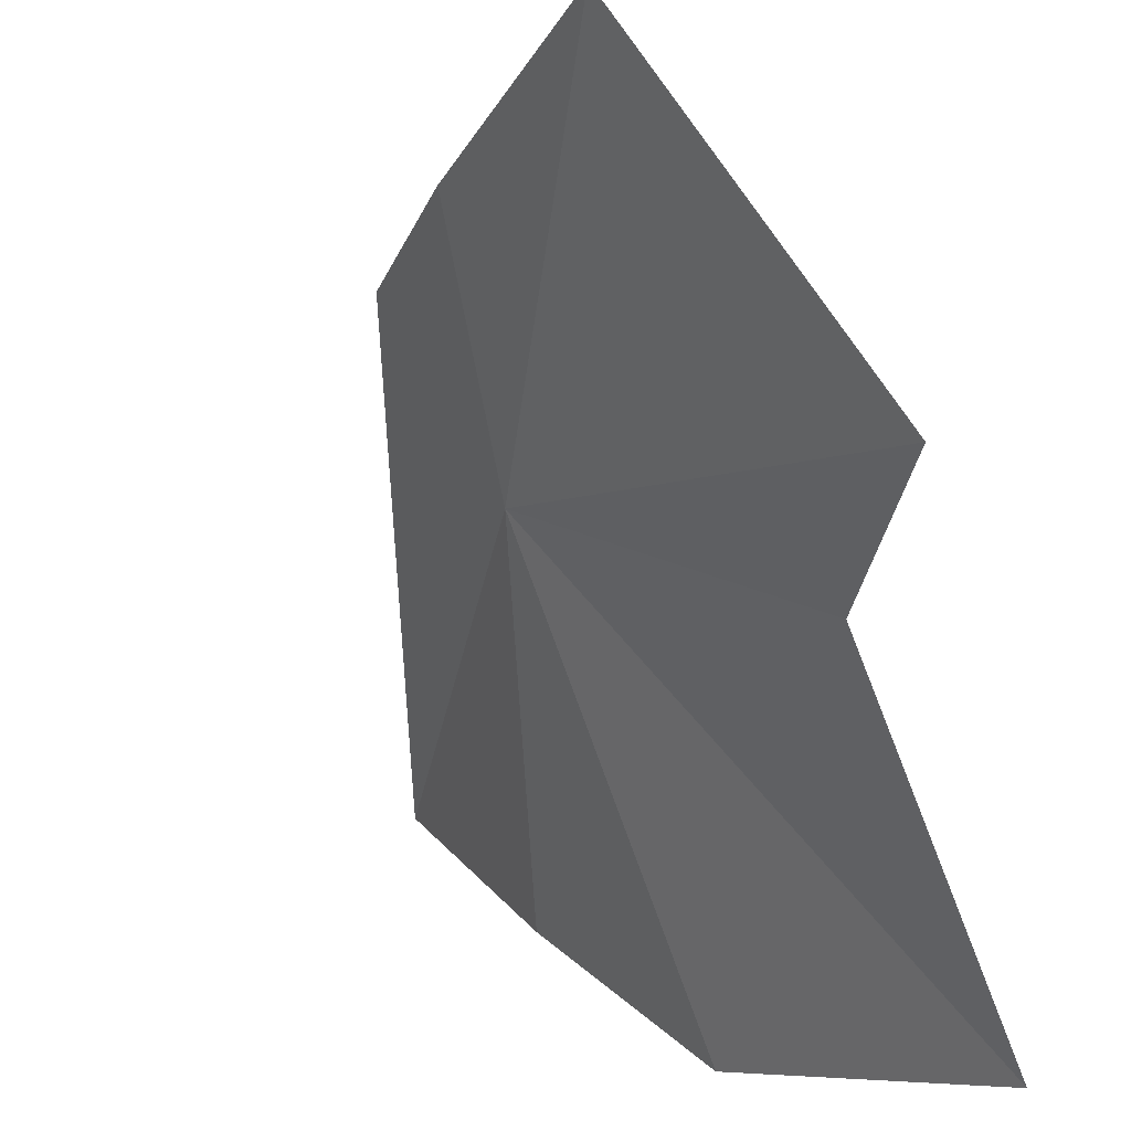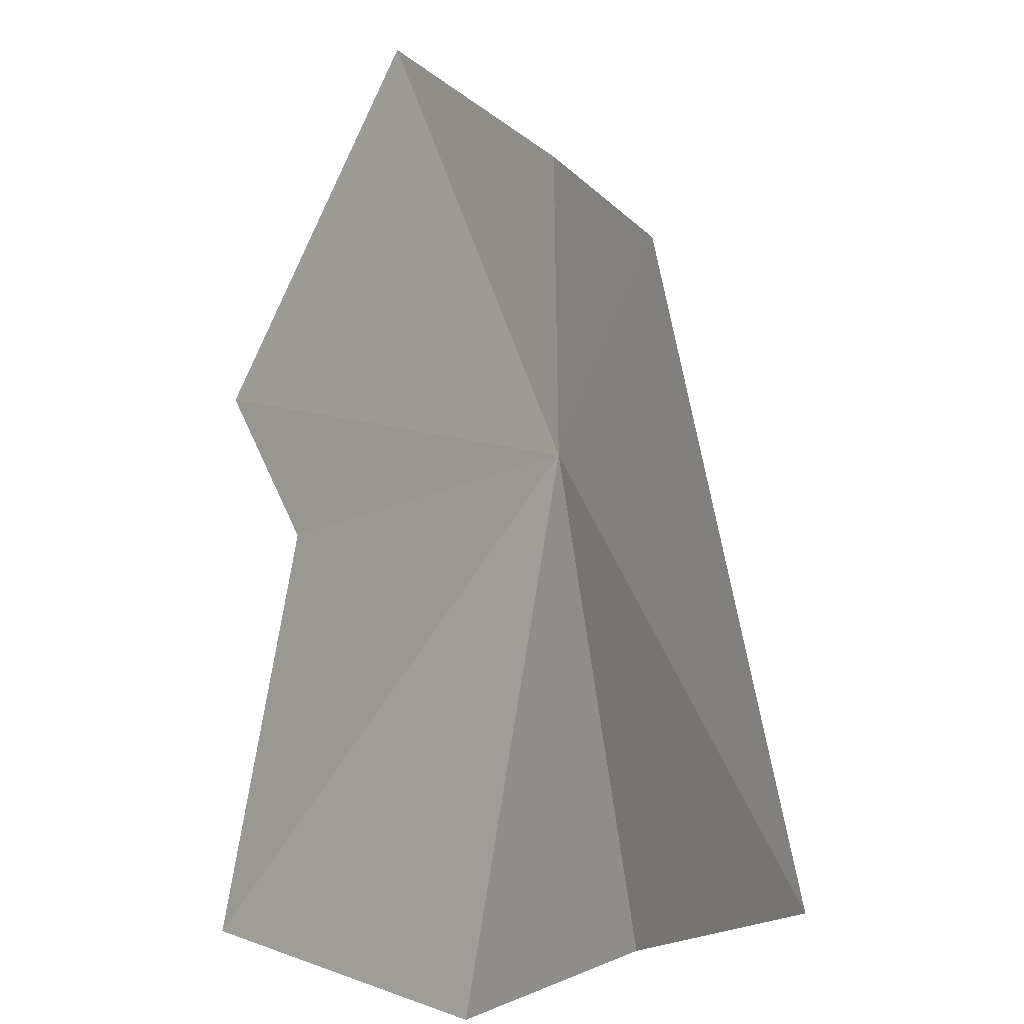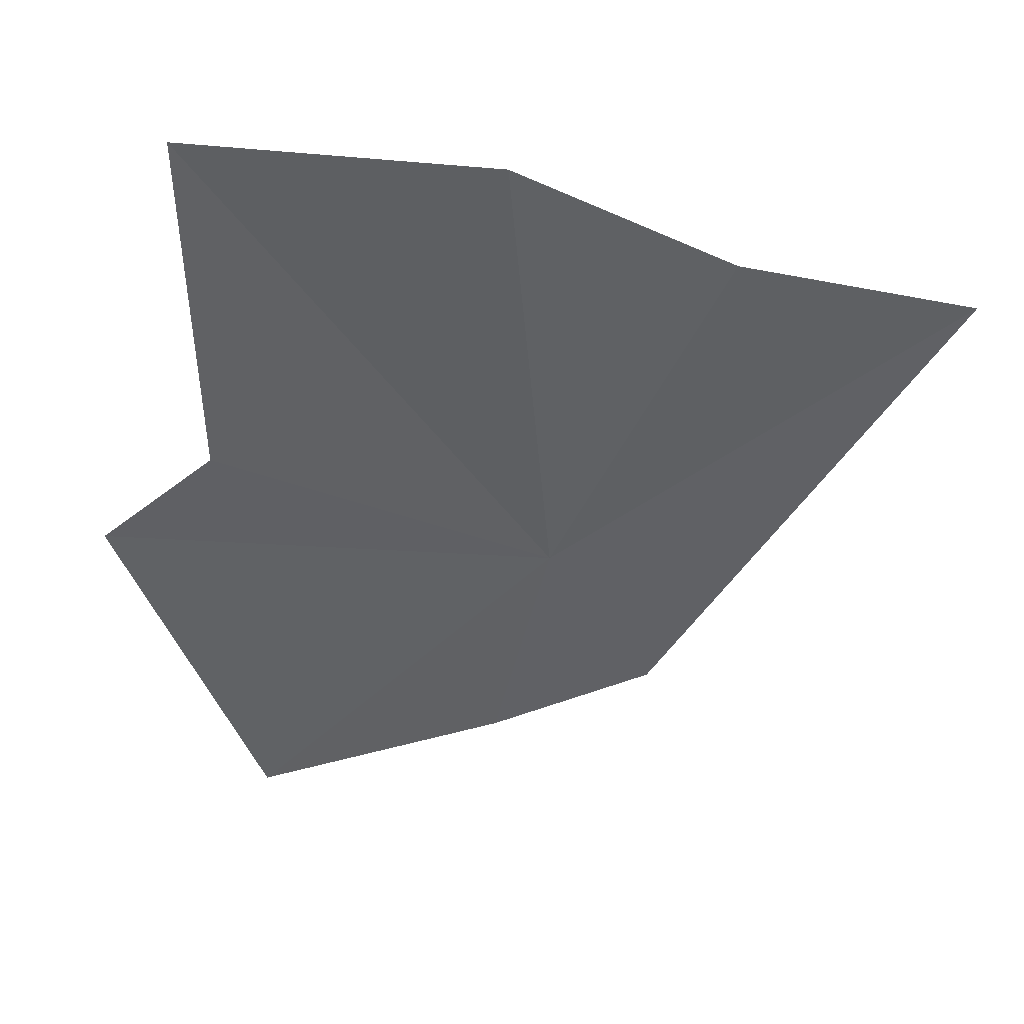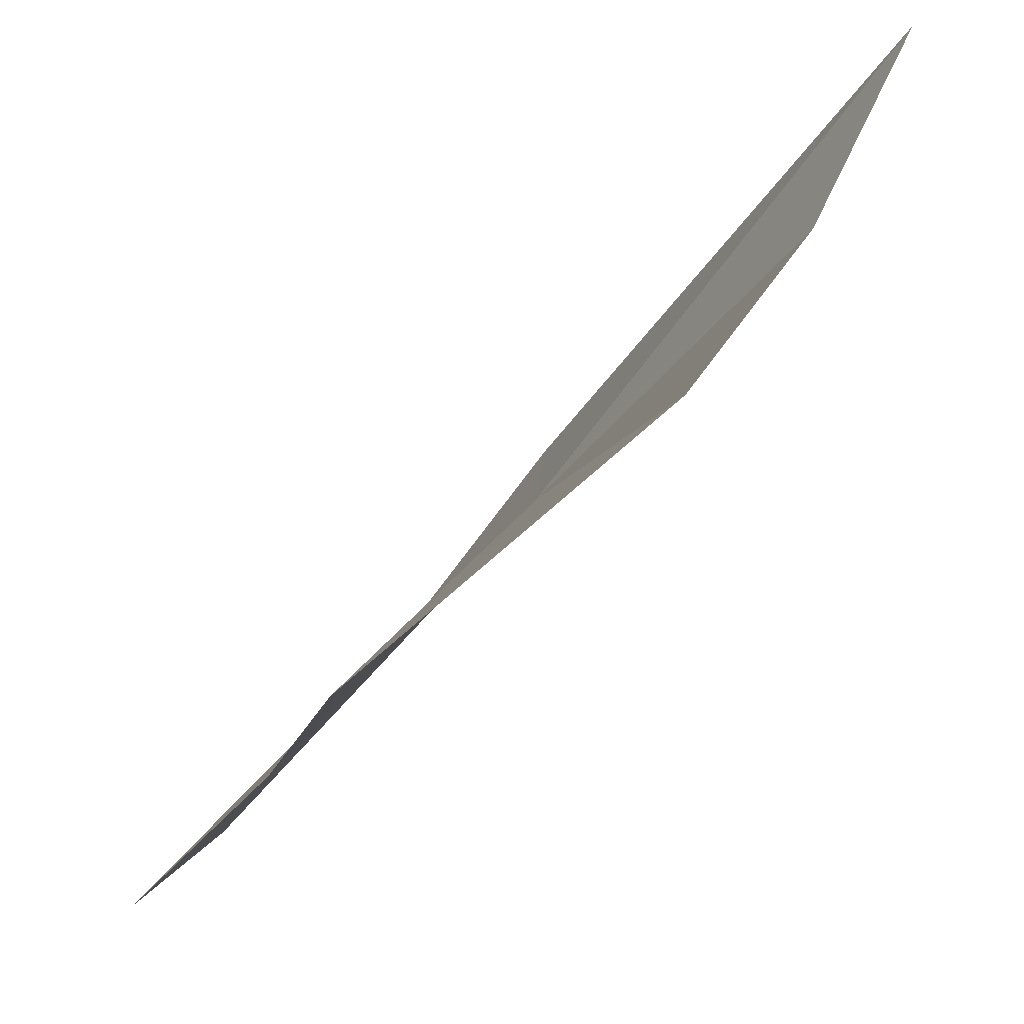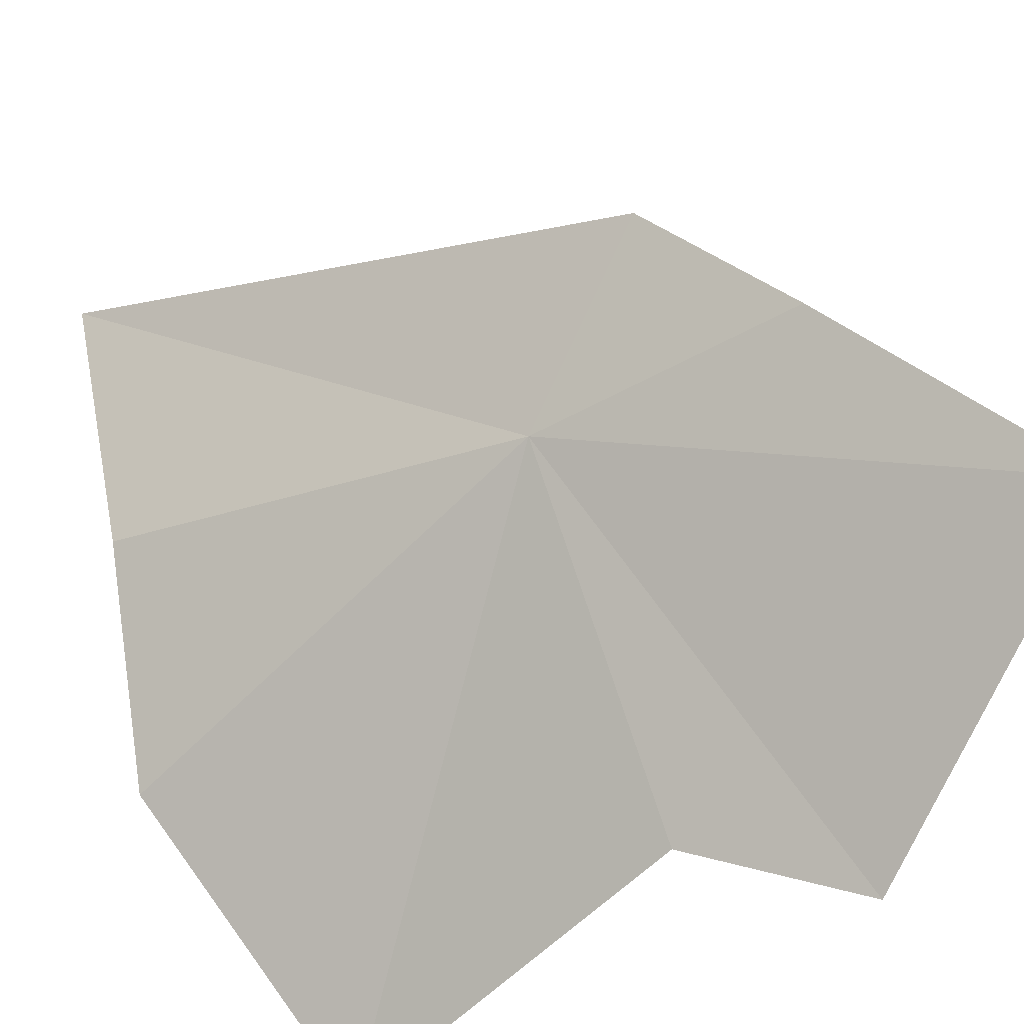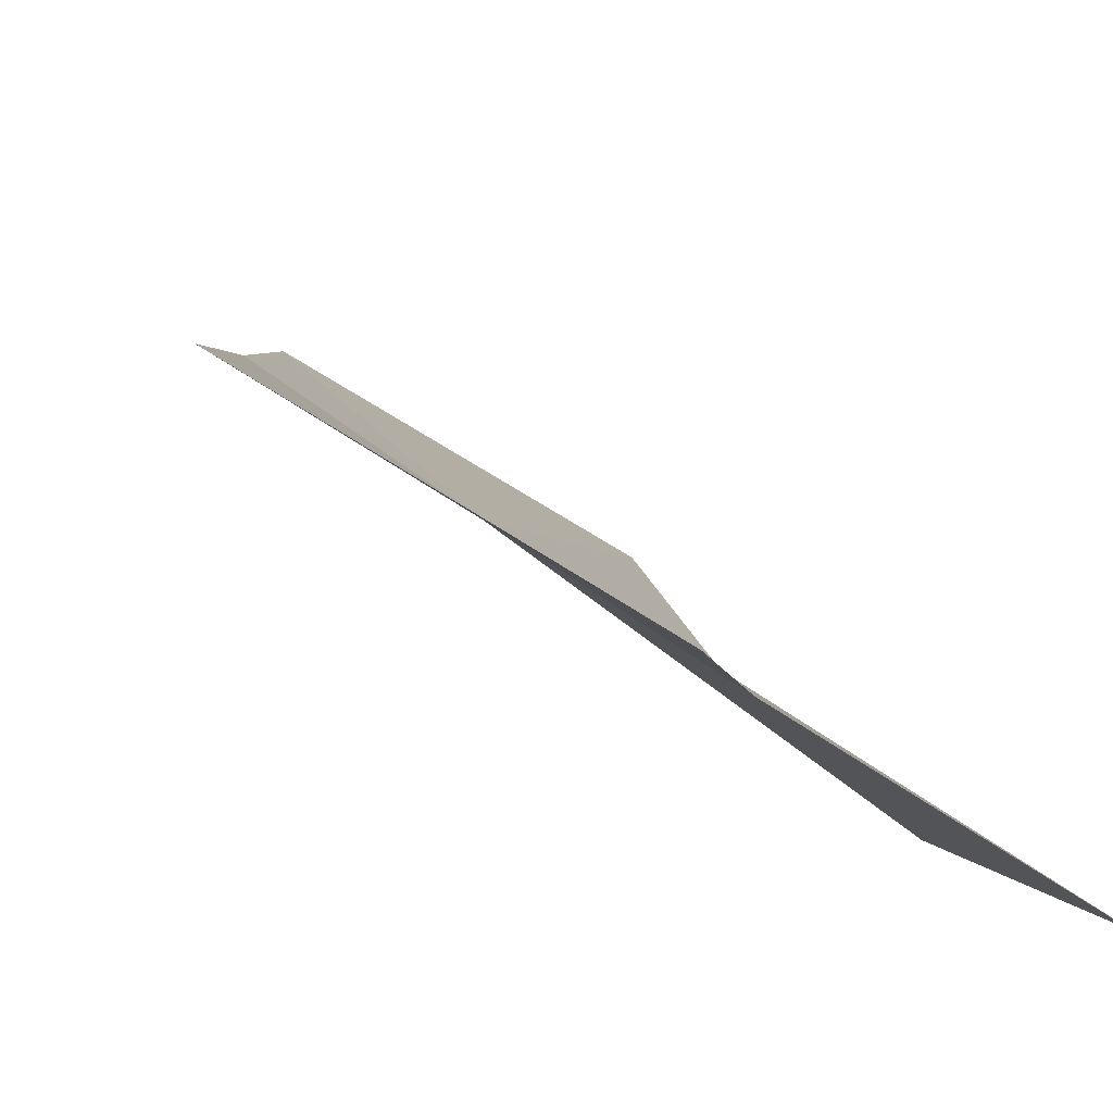
<metadata>
{"format":"obj","ext":"obj","renderer":"f3d","projection":"perspective","resolution":1024,"background":"white","views":[{"elev":-67.8,"azim":29.9,"up":"+Z"},{"elev":79.7,"azim":-161.2,"up":"+Z"},{"elev":27.8,"azim":-122.6,"up":"+Y"},{"elev":-20.9,"azim":176.9,"up":"+Z"},{"elev":-51.5,"azim":-37.5,"up":"+Z"},{"elev":-39.3,"azim":59.8,"up":"+Z"}]}
</metadata>
<code>
v -27.1 149.4 65.31
v -27.95 151.1 65.68
v -28.4 150.8 66.65
v -27.19 148.6 65.84
v -27.44 151.5 64.86
v -26.69 148.3 65.25
v -26.33 151.5 63.84
v -25.83 147.8 64.36
v -26.09 149.8 64.04
v -25.58 149.3 63.68
f 1 2 3
f 1 3 4
f 1 5 2
f 1 4 6
f 1 6 8
f 1 9 7
f 1 8 10
f 1 10 9
f 1 7 5

</code>
